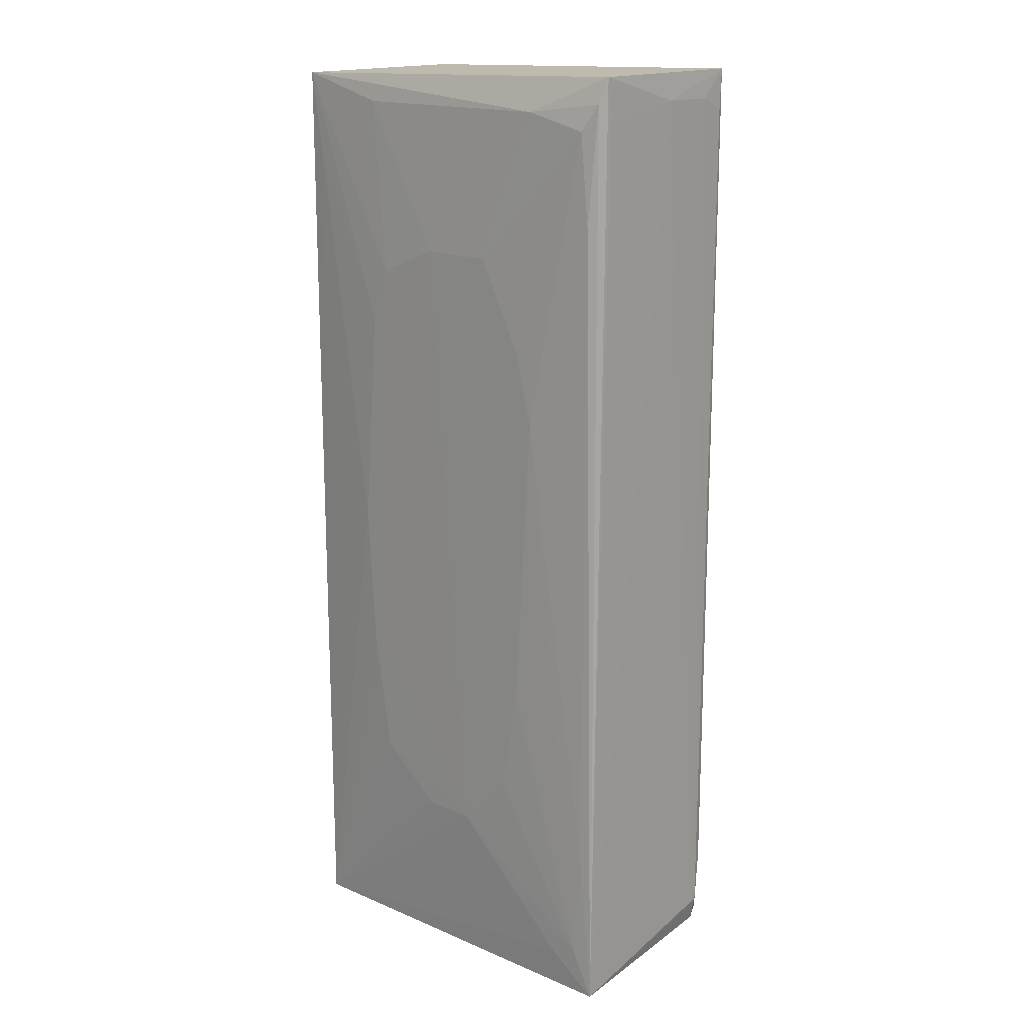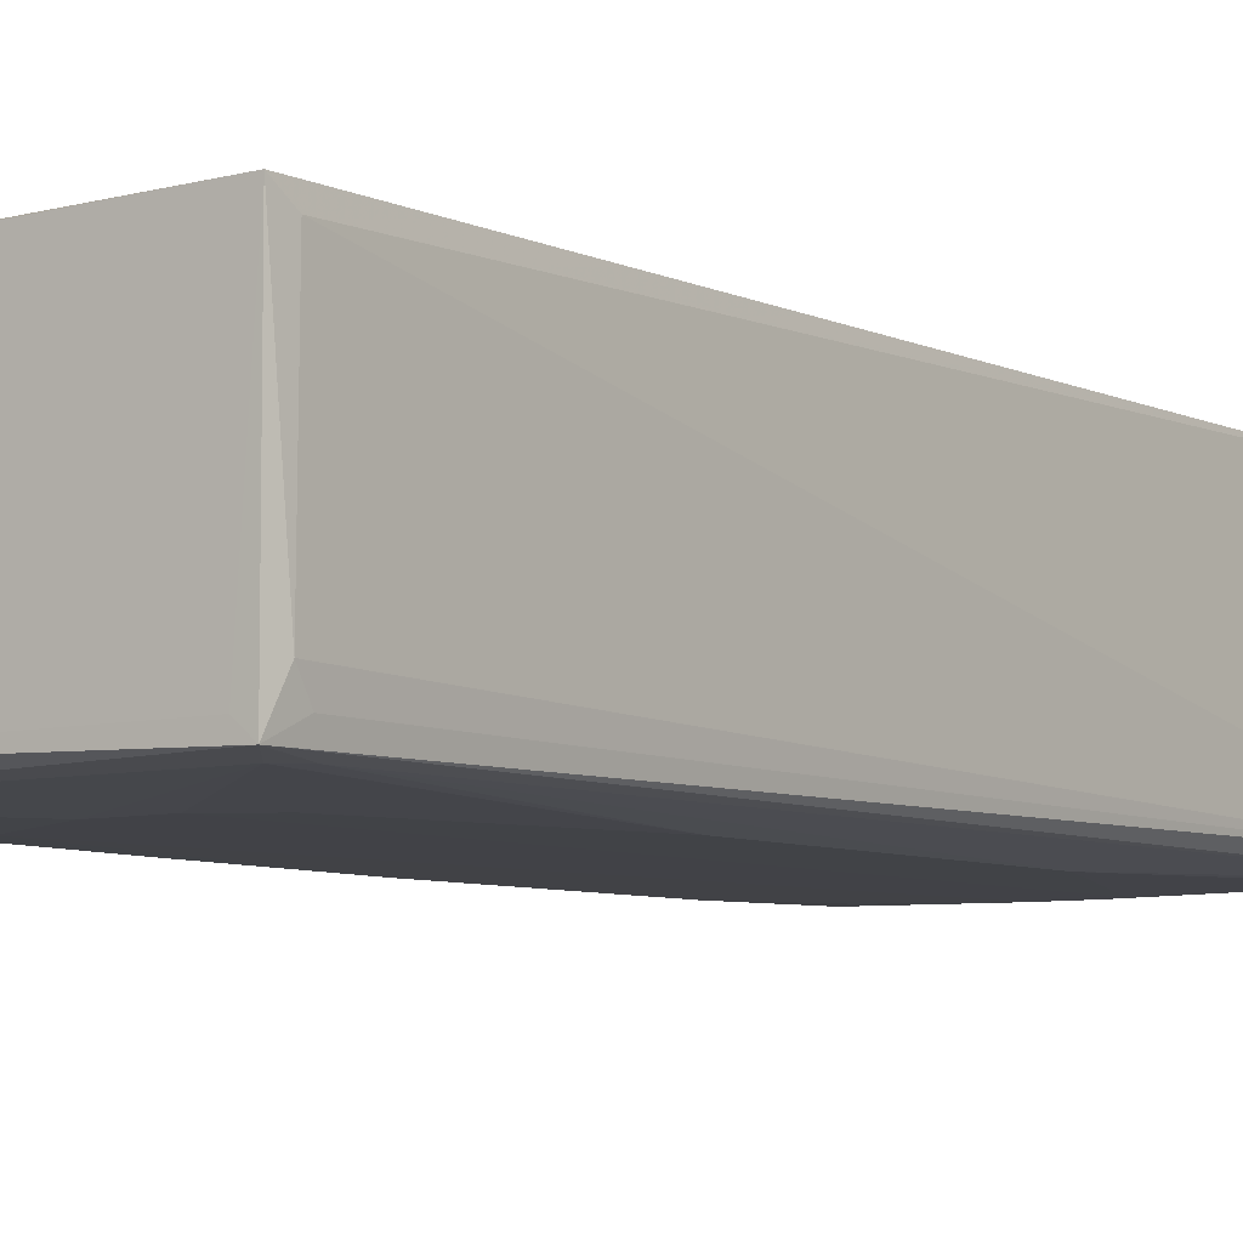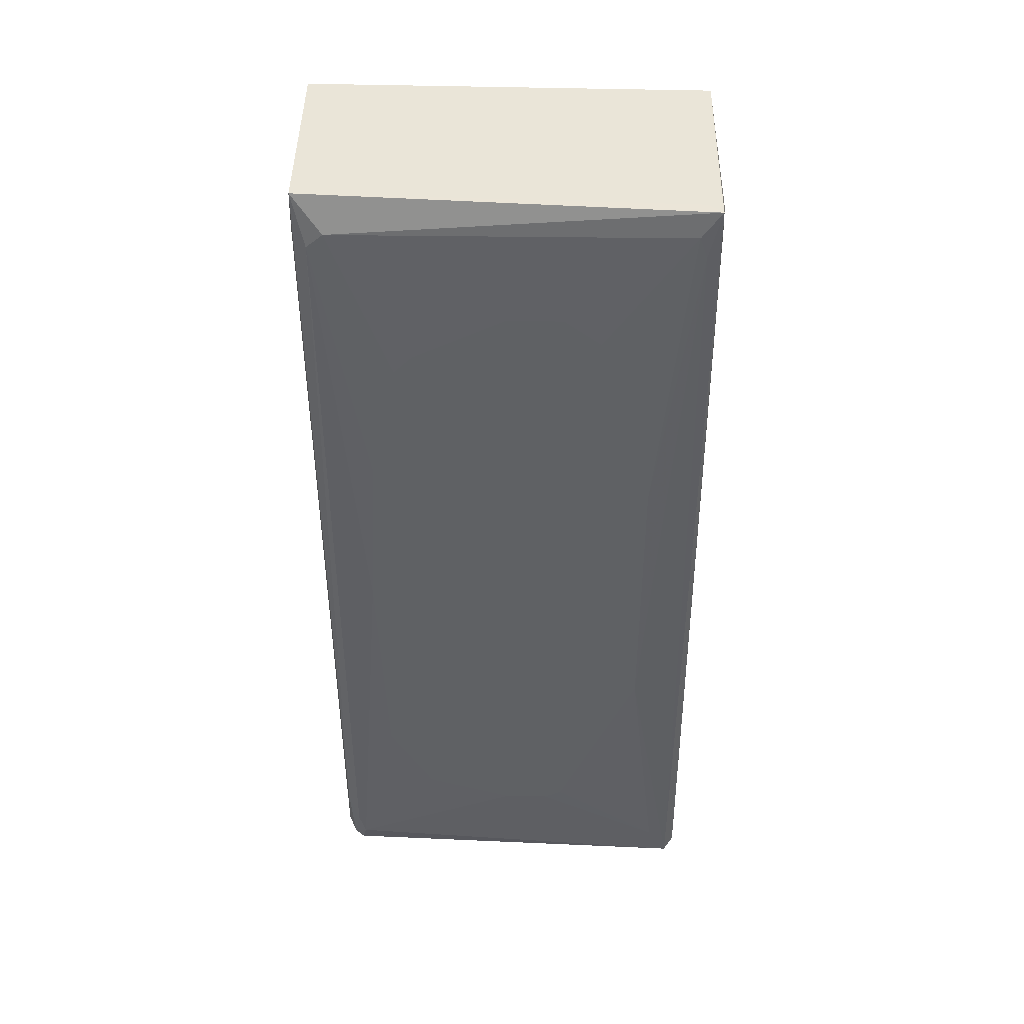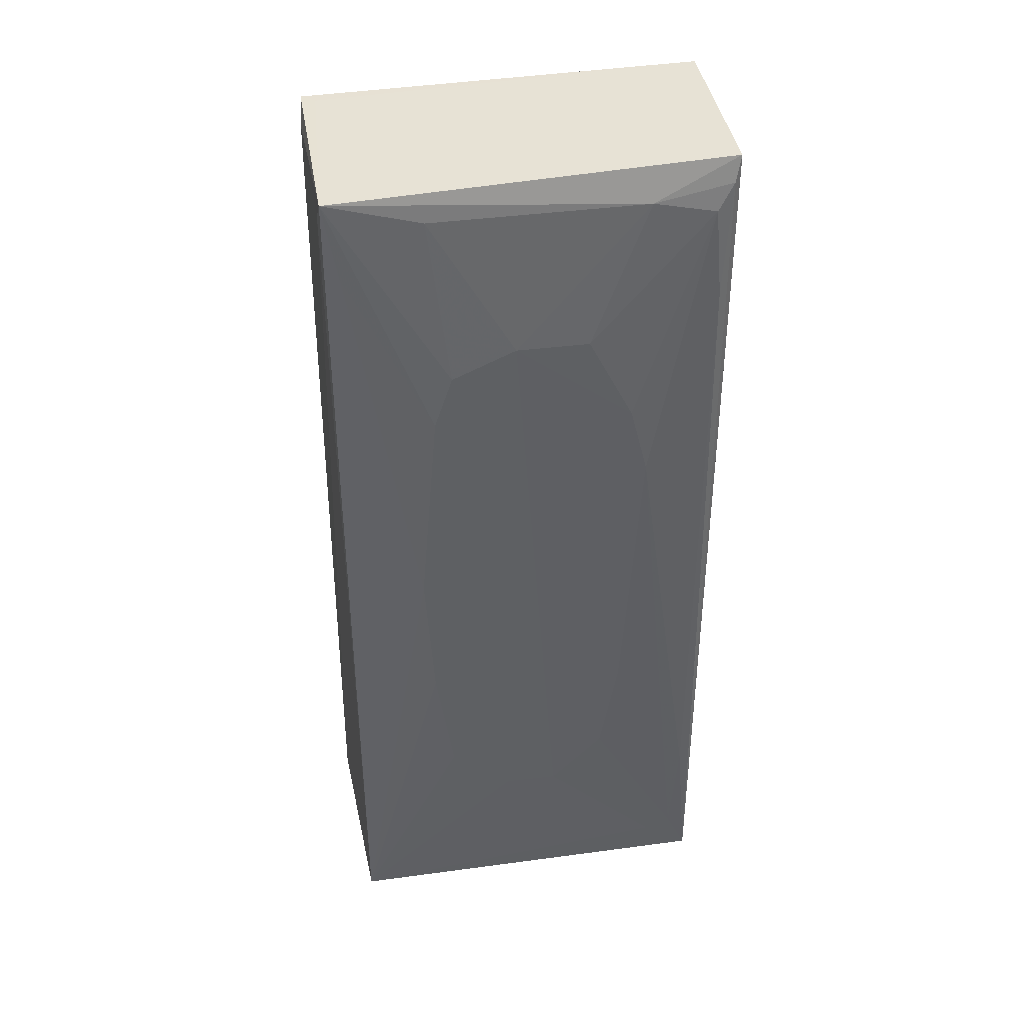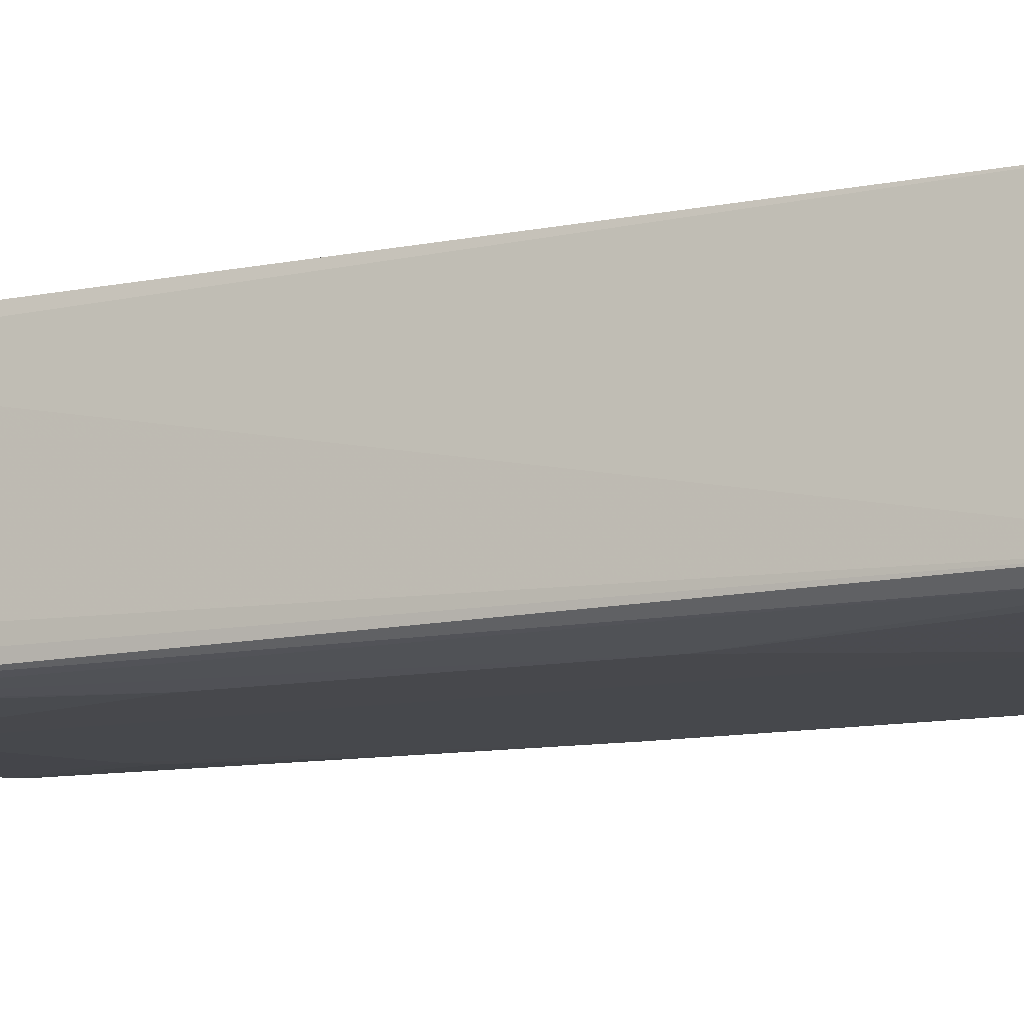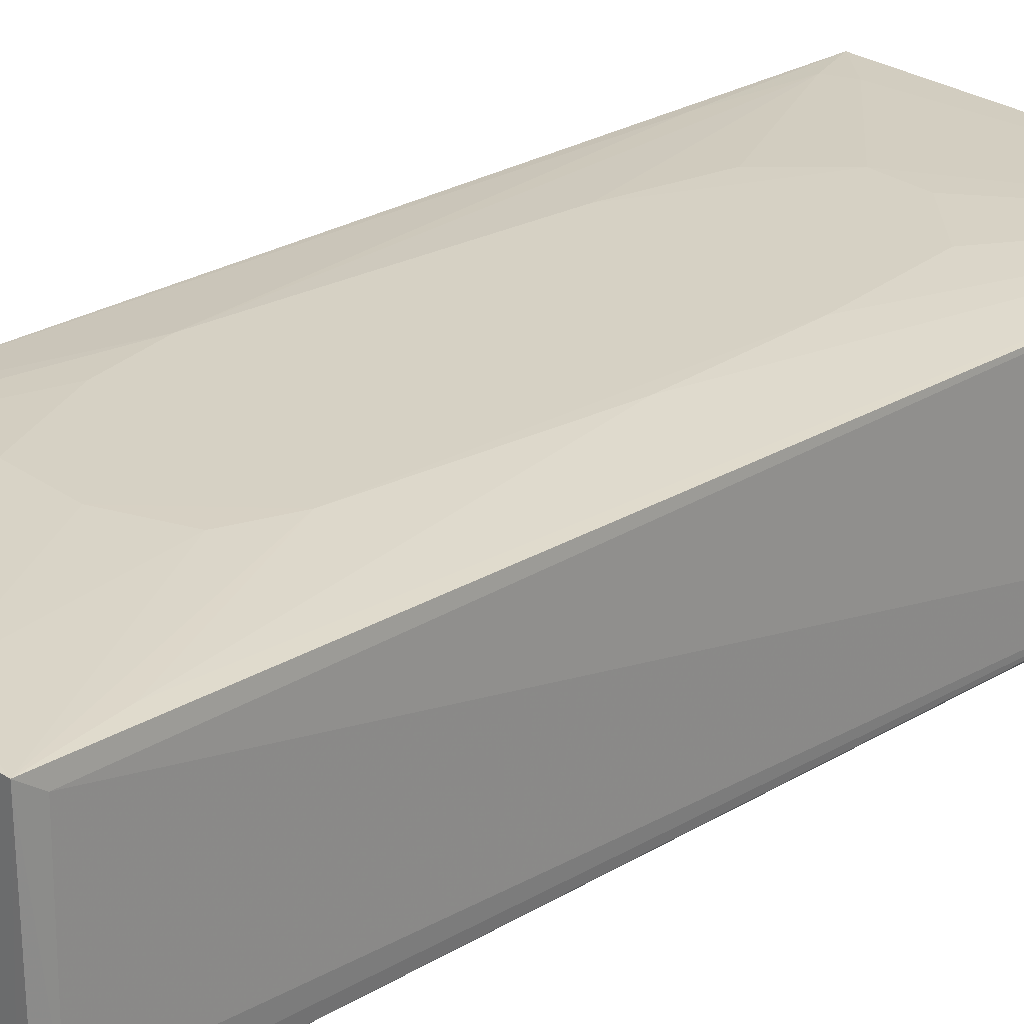
<metadata>
{"format":"obj","ext":"obj","renderer":"f3d","projection":"perspective","resolution":1024,"background":"white","views":[{"elev":16.6,"azim":-139.3,"up":"+Z"},{"elev":-6.8,"azim":36.4,"up":"+Y"},{"elev":44.0,"azim":0.9,"up":"+Z"},{"elev":40.7,"azim":170.6,"up":"+Z"},{"elev":-11.3,"azim":116.0,"up":"+Y"},{"elev":26.8,"azim":47.4,"up":"+Y"}]}
</metadata>
<code>
v -0.01974 -0.0242 -0.07253
v 0.04252 0.01953 0.09936
v -0.04263 0.02244 -0.1043
v -0.04263 -0.01995 0.1055
v 0.04427 -0.01995 -0.1022
v 0.04215 -0.02207 0.1034
v 0.04215 0.02244 -0.1043
v -0.04129 0.02173 0.1001
v -0.04118 -0.02131 -0.09866
v 0.01733 0.02459 0.06016
v -0.02372 -0.02428 0.0642
v 0.03102 -0.02425 -0.03555
v 0.04215 -0.02207 -0.1043
v 0.04215 0.02244 0.1034
v -0.01776 0.02453 -0.05684
v -0.04263 0.02032 0.1055
v -0.0256 0.02457 0.03082
v -0.04279 -0.01906 -0.09561
v -0.03984 -0.02258 0.09463
v 0.01152 -0.02433 0.07806
v 0.02318 0.02459 -0.02964
v -0.03828 -0.02284 -0.09649
v -0.04144 -0.01939 -0.1014
v -0.04316 -0.000835 0.09972
v -0.03781 0.02292 0.09451
v 0.009572 -0.02436 -0.0789
v 0.04288 -0.01521 0.1002
v -0.006113 0.02463 -0.06881
v -0.03149 -0.02423 -0.002307
v -0.01196 0.02459 0.06599
v 0.031 -0.02423 0.02891
v -0.03633 -0.02287 0.09783
v -0.02429 0.02324 0.09783
v 0.03785 -0.02287 0.09785
v 0.0251 0.02456 0.001553
v 0.02183 0.02326 0.09792
v 0.01924 0.02454 -0.05686
v -0.04307 -0.01307 0.0995
v -0.02953 -0.02423 -0.05503
v -0.03966 0.02285 0.07449
v -0.03928 -0.02139 -0.1011
v -0.04227 -0.02082 -0.08443
v 0.003667 0.02465 0.06613
v -0.000244 -0.02436 0.07814
v 0.03768 -0.02277 -0.0962
v -0.03983 -0.02258 -0.09144
v -0.02169 0.02457 -0.03351
v -0.03209 0.02308 -0.09593
v 0.01933 -0.02428 0.07204
v -0.000244 -0.02435 -0.07887
v 0.02123 0.02459 0.04843
v -0.03791 0.02298 -0.09355
v -0.0429 -0.01911 0.09706
v 0.0395 -0.02267 0.09302
v -0.02953 -0.02423 0.03672
v 0.01349 -0.02435 -0.0769
v -0.03972 0.02289 -0.06947
v -0.01983 -0.02431 0.06822
v 0.005598 0.02455 -0.06858
v 0.03925 -0.01956 0.1035
v -0.04269 0.01939 0.0966
v 0.0426 -0.0192 0.09749
v 0.03915 0.02284 0.08627
v -0.02171 0.02458 0.04645
f 30 43 64
f 2 5 7
f 5 6 13
f 3 7 13
f 7 5 13
f 2 7 14
f 8 3 16
f 3 13 23
f 9 18 23
f 18 3 23
f 4 16 24
f 3 18 24
f 22 13 26
f 5 2 27
f 2 14 27
f 14 6 27
f 20 12 31
f 6 4 32
f 4 19 32
f 8 16 33
f 16 14 33
f 25 8 33
f 30 25 33
f 6 32 34
f 7 21 35
f 14 10 36
f 33 14 36
f 21 7 37
f 28 21 37
f 4 24 38
f 24 18 38
f 22 1 39
f 29 22 39
f 3 8 40
f 8 25 40
f 25 17 40
f 13 22 41
f 22 9 41
f 23 13 41
f 9 23 41
f 18 9 42
f 19 4 42
f 21 28 43
f 30 33 43
f 36 10 43
f 33 36 43
f 20 34 44
f 34 32 44
f 13 12 45
f 26 13 45
f 9 22 46
f 29 19 46
f 22 29 46
f 42 9 46
f 19 42 46
f 28 15 47
f 17 28 47
f 7 3 48
f 28 7 48
f 20 31 49
f 31 34 49
f 34 20 49
f 1 22 50
f 22 26 50
f 39 1 50
f 26 44 50
f 10 14 51
f 35 21 51
f 43 10 51
f 21 43 51
f 15 28 52
f 47 15 52
f 17 47 52
f 48 3 52
f 28 48 52
f 4 38 53
f 38 18 53
f 42 4 53
f 18 42 53
f 13 6 54
f 12 13 54
f 31 12 54
f 6 34 54
f 34 31 54
f 29 11 55
f 19 29 55
f 32 19 55
f 11 32 55
f 12 20 56
f 44 26 56
f 20 44 56
f 45 12 56
f 26 45 56
f 3 40 57
f 40 17 57
f 52 3 57
f 17 52 57
f 11 29 58
f 32 11 58
f 29 39 58
f 44 32 58
f 39 50 58
f 50 44 58
f 7 28 59
f 37 7 59
f 28 37 59
f 4 6 60
f 6 14 60
f 16 4 60
f 14 16 60
f 16 3 61
f 3 24 61
f 24 16 61
f 6 5 62
f 5 27 62
f 27 6 62
f 14 7 63
f 7 35 63
f 51 14 63
f 35 51 63
f 17 25 64
f 28 17 64
f 25 30 64
f 43 28 64

</code>
